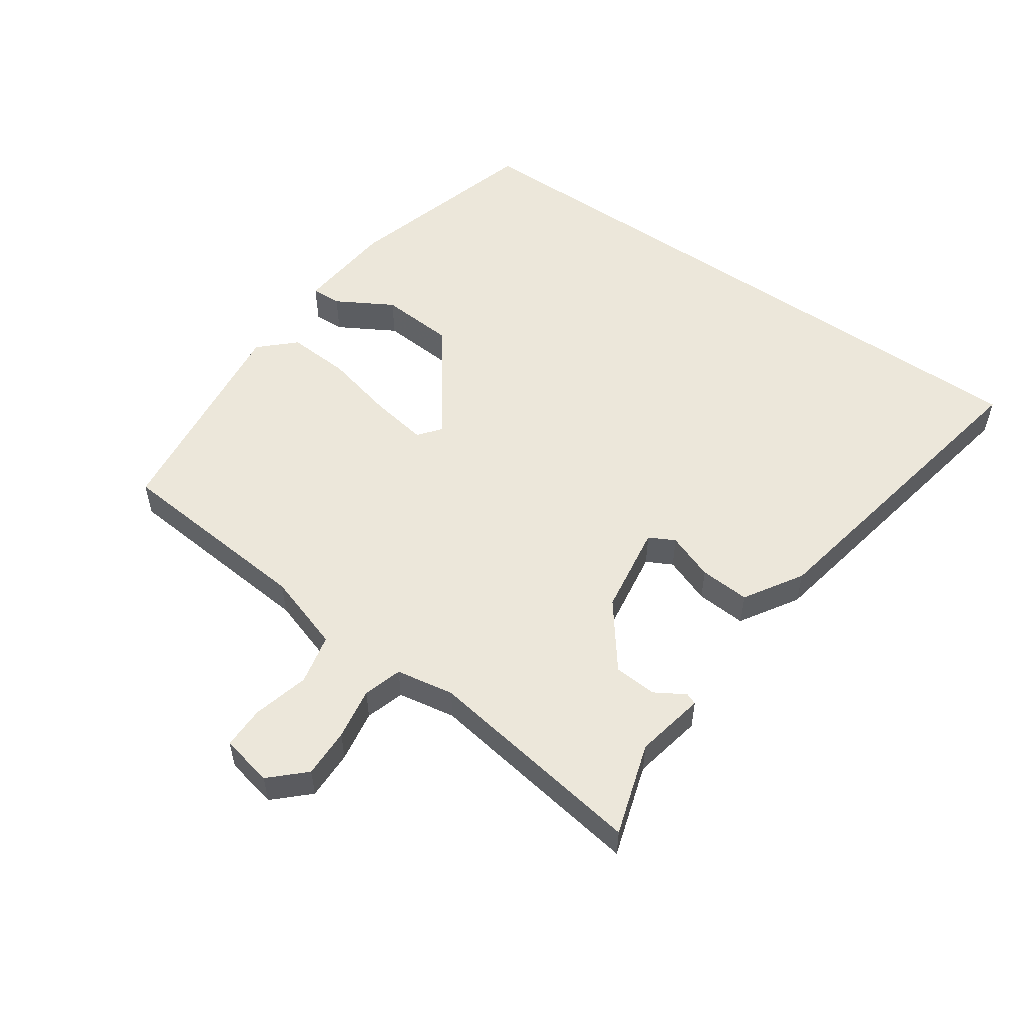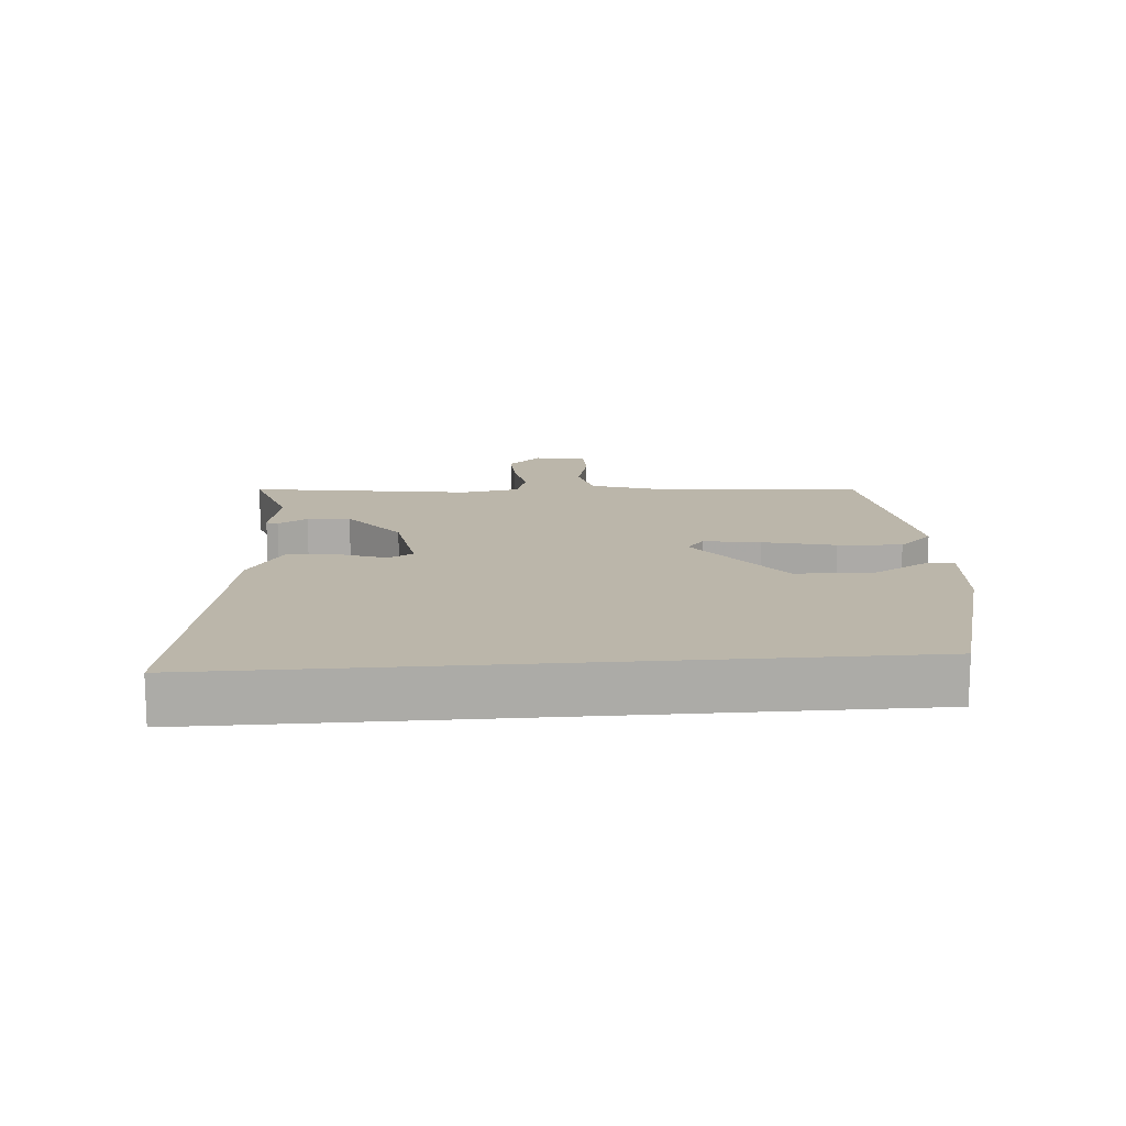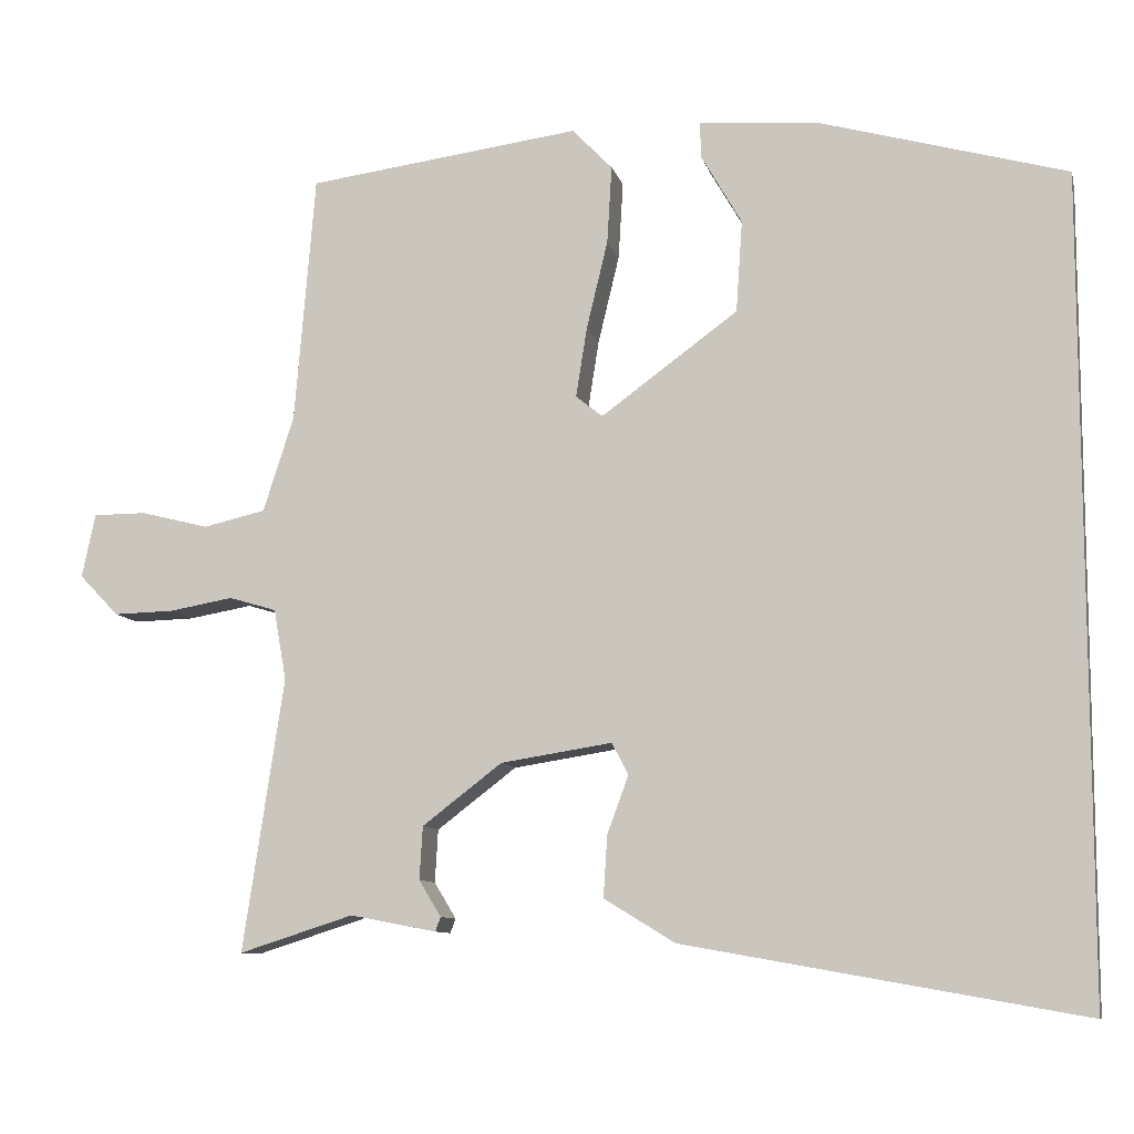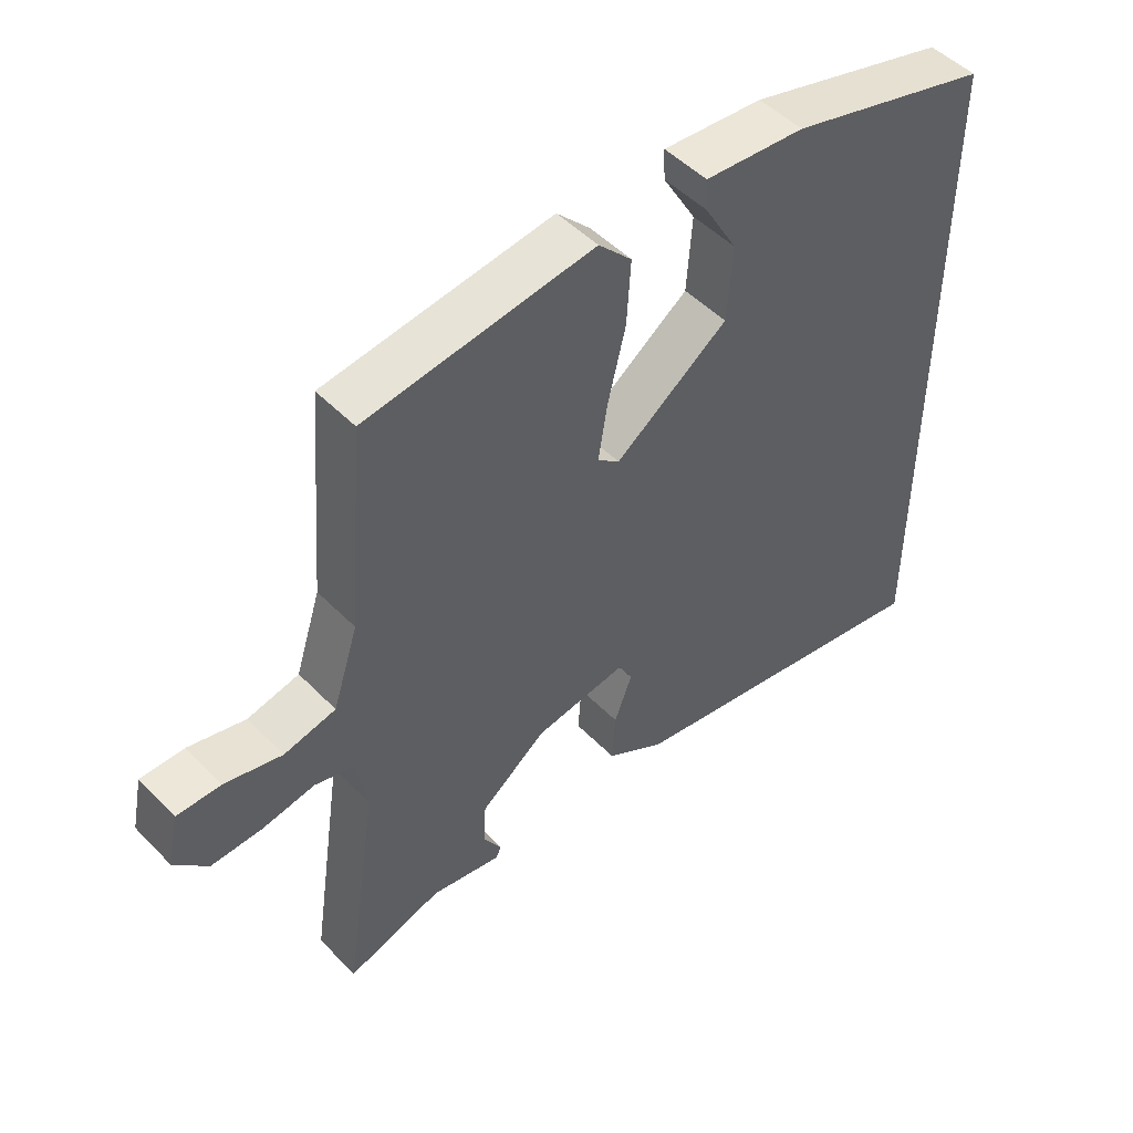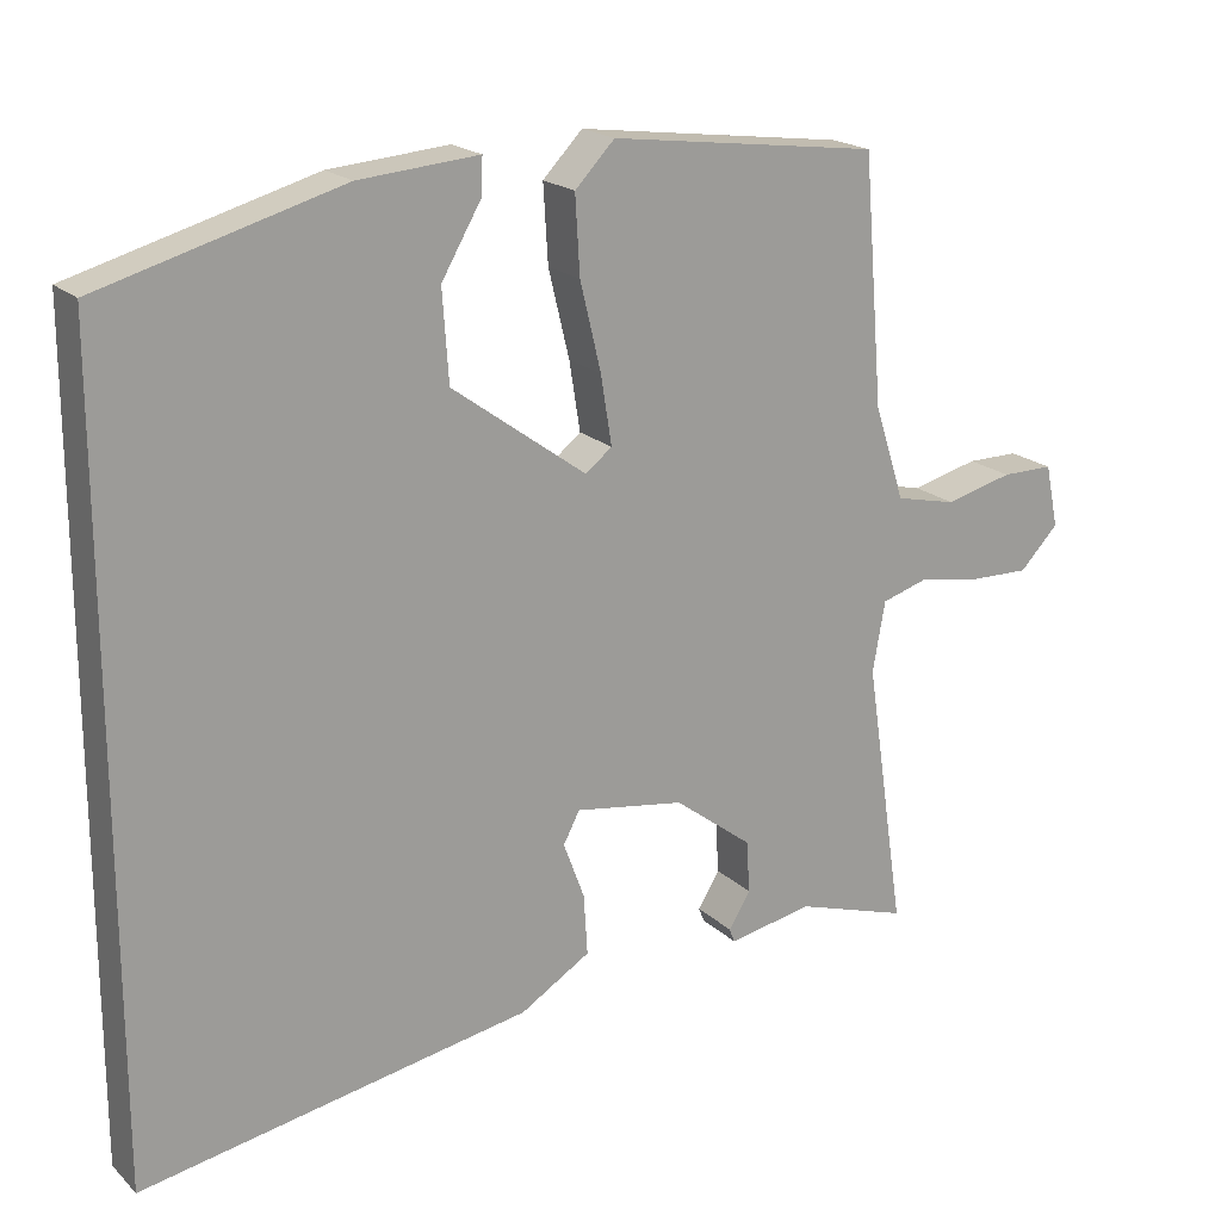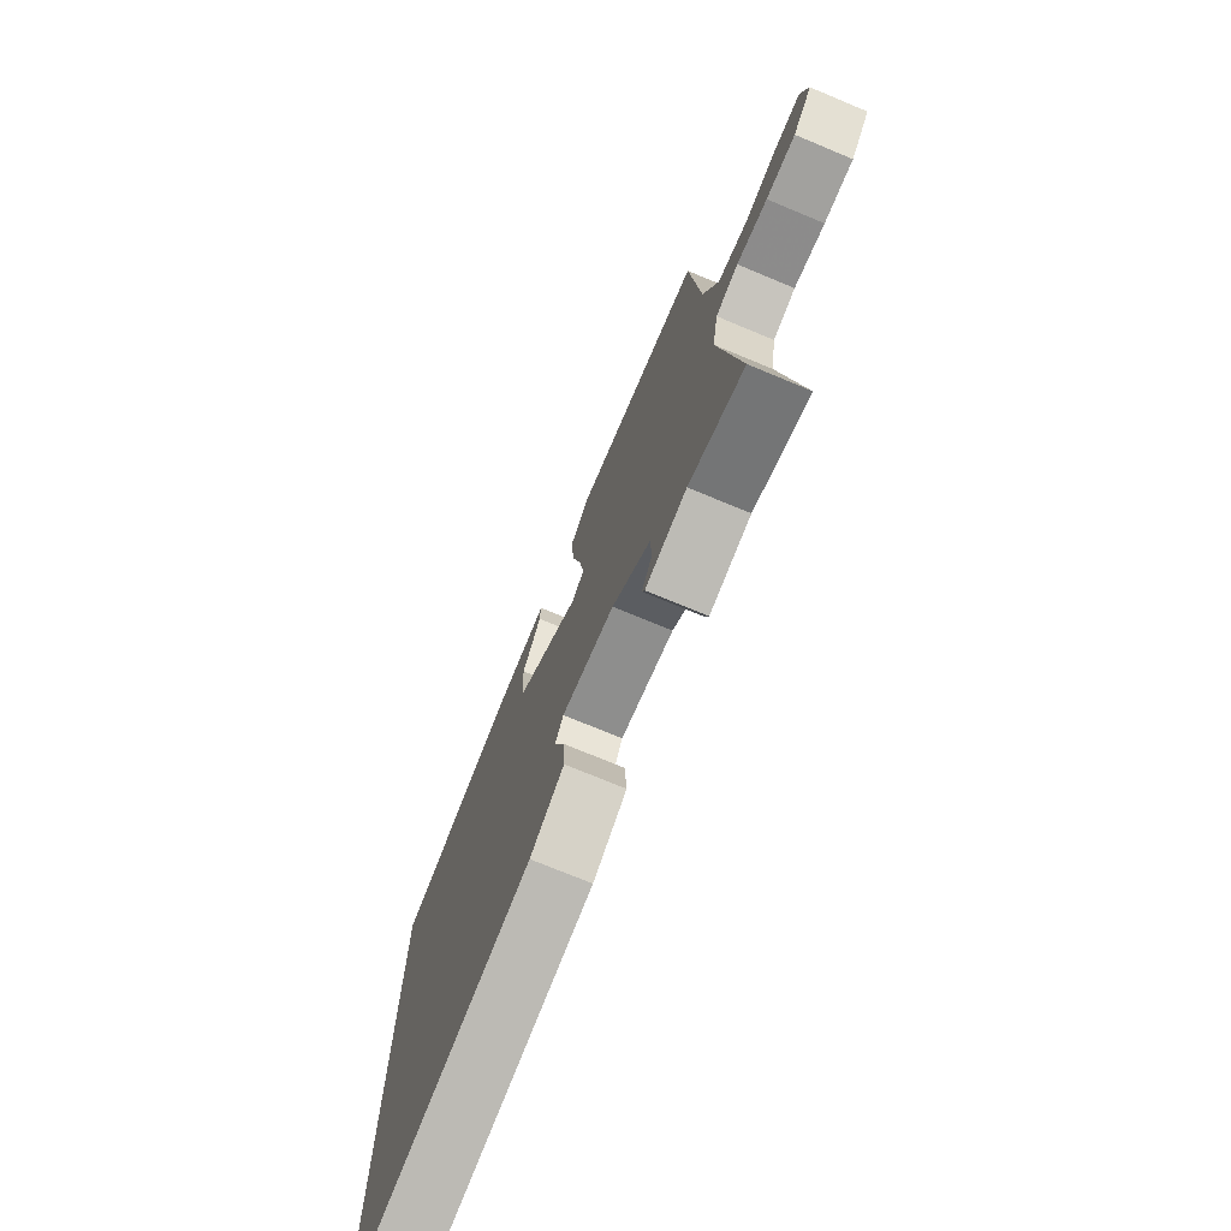
<metadata>
{"format":"obj","ext":"obj","renderer":"f3d","projection":"perspective","resolution":1024,"background":"white","views":[{"elev":53.7,"azim":125.0,"up":"+Y"},{"elev":14.1,"azim":-94.6,"up":"+Y"},{"elev":-9.5,"azim":-166.8,"up":"+Z"},{"elev":49.6,"azim":138.0,"up":"+Z"},{"elev":19.6,"azim":-31.4,"up":"+Z"},{"elev":-73.6,"azim":67.4,"up":"+Z"}]}
</metadata>
<code>
v 0.477 0.07 0.501
v 0.503 0.07 0.186
v 0.542 0.07 0.065
v 0.621 0.07 0.047
v 0.708 0.07 0.069
v 0.775 0.07 0.069
v 0.792 0.07 -0.012
v 0.742 0.07 -0.064
v 0.665 0.07 -0.062
v 0.584 0.07 -0.048
v 0.524 0.07 -0.066
v 0.508 0.07 -0.156
v 0.56 0.07 -0.502
v 0.415 0.07 -0.456
v 0.306 0.07 -0.477
v 0.299 0.07 -0.459
v 0.327 0.07 -0.413
v 0.323 0.07 -0.346
v 0.222 0.07 -0.269
v 0.081 0.07 -0.247
v 0.06 0.07 -0.287
v 0.087 0.07 -0.36
v 0.092 0.07 -0.438
v 0.002 0.07 -0.493
v -0.5 0.07 -0.583
v -0.5 0.07 0.444
v -0.19 0.07 0.531
v -0.036 0.07 0.544
v -0.038 0.07 0.497
v -0.089 0.07 0.409
v -0.081 0.07 0.293
v 0.092 0.07 0.167
v 0.126 0.07 0.194
v 0.112 0.07 0.282
v 0.085 0.07 0.394
v 0.079 0.07 0.493
v 0.13 0.07 0.546
v 0.477 0 0.501
v 0.503 0 0.186
v 0.542 0 0.065
v 0.621 0 0.047
v 0.708 0 0.069
v 0.775 0 0.069
v 0.792 0 -0.012
v 0.742 0 -0.064
v 0.665 0 -0.062
v 0.584 0 -0.048
v 0.524 0 -0.066
v 0.508 0 -0.156
v 0.56 0 -0.502
v 0.415 0 -0.456
v 0.306 0 -0.477
v 0.299 0 -0.459
v 0.327 0 -0.413
v 0.323 0 -0.346
v 0.222 0 -0.269
v 0.081 0 -0.247
v 0.06 0 -0.287
v 0.087 0 -0.36
v 0.092 0 -0.438
v 0.002 0 -0.493
v -0.5 0 -0.583
v -0.5 0 0.444
v -0.19 0 0.531
v -0.036 0 0.544
v -0.038 0 0.497
v -0.089 0 0.409
v -0.081 0 0.293
v 0.092 0 0.167
v 0.126 0 0.194
v 0.112 0 0.282
v 0.085 0 0.394
v 0.079 0 0.493
v 0.13 0 0.546
f 34 35 36 37
f 33 34 37 1
f 27 28 29 30
f 27 30 31
f 26 27 31
f 25 26 31 32
f 21 22 23 24
f 21 24 25 32
f 14 15 16 17
f 12 13 14 17
f 11 12 17 18
f 7 8 9 10
f 5 6 7 10
f 4 5 10 11
f 3 4 11
f 2 3 11 18
f 33 1 2 18
f 20 21 32 33
f 19 20 33
f 18 19 33
f 74 73 72 71
f 38 74 71 70
f 67 66 65 64
f 68 67 64
f 68 64 63
f 69 68 63 62
f 61 60 59 58
f 69 62 61 58
f 54 53 52 51
f 54 51 50 49
f 55 54 49 48
f 47 46 45 44
f 47 44 43 42
f 48 47 42 41
f 48 41 40
f 55 48 40 39
f 55 39 38 70
f 70 69 58 57
f 70 57 56
f 70 56 55
f 1 38 39 2
f 2 39 40 3
f 3 40 41 4
f 4 41 42 5
f 5 42 43 6
f 6 43 44 7
f 7 44 45 8
f 8 45 46 9
f 9 46 47 10
f 10 47 48 11
f 11 48 49 12
f 12 49 50 13
f 13 50 51 14
f 14 51 52 15
f 15 52 53 16
f 16 53 54 17
f 17 54 55 18
f 18 55 56 19
f 19 56 57 20
f 20 57 58 21
f 21 58 59 22
f 22 59 60 23
f 23 60 61 24
f 24 61 62 25
f 25 62 63 26
f 26 63 64 27
f 27 64 65 28
f 28 65 66 29
f 29 66 67 30
f 30 67 68 31
f 31 68 69 32
f 32 69 70 33
f 33 70 71 34
f 34 71 72 35
f 35 72 73 36
f 36 73 74 37
f 37 74 38 1

</code>
